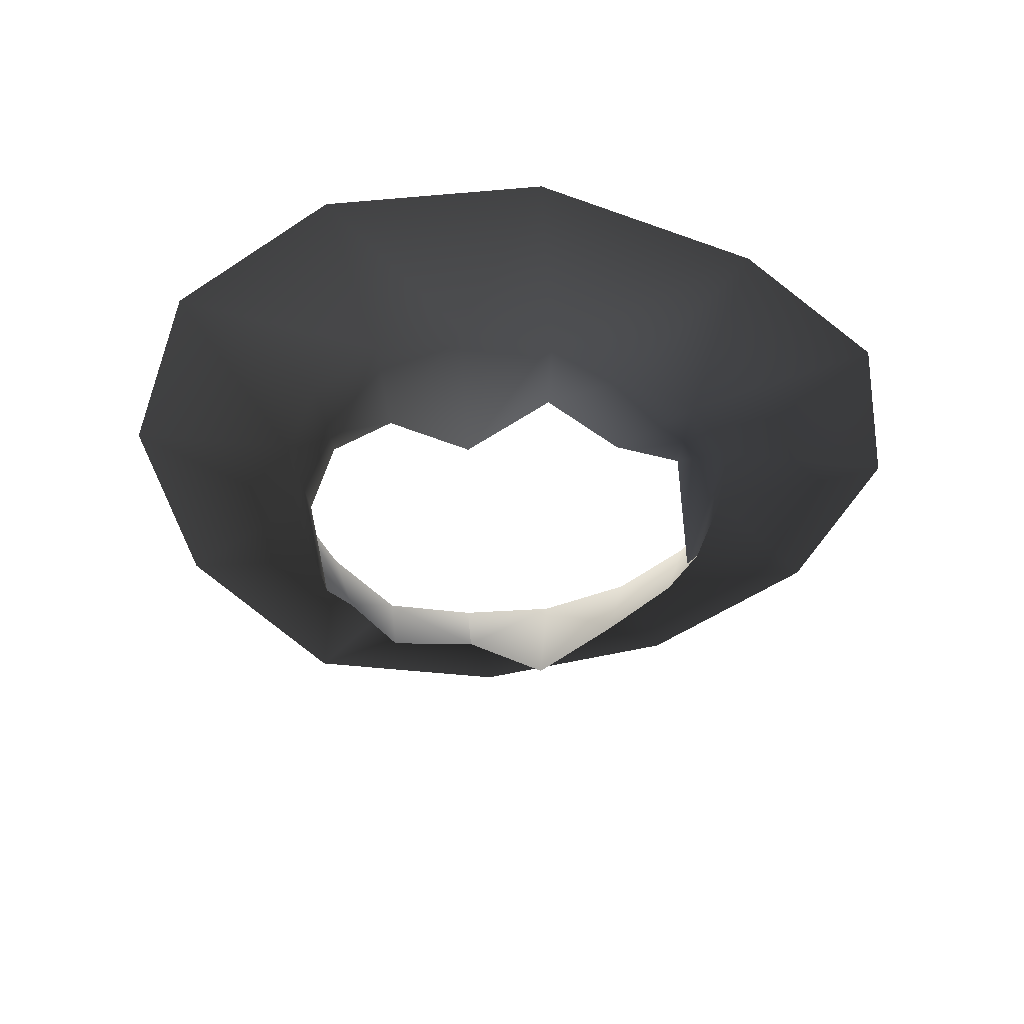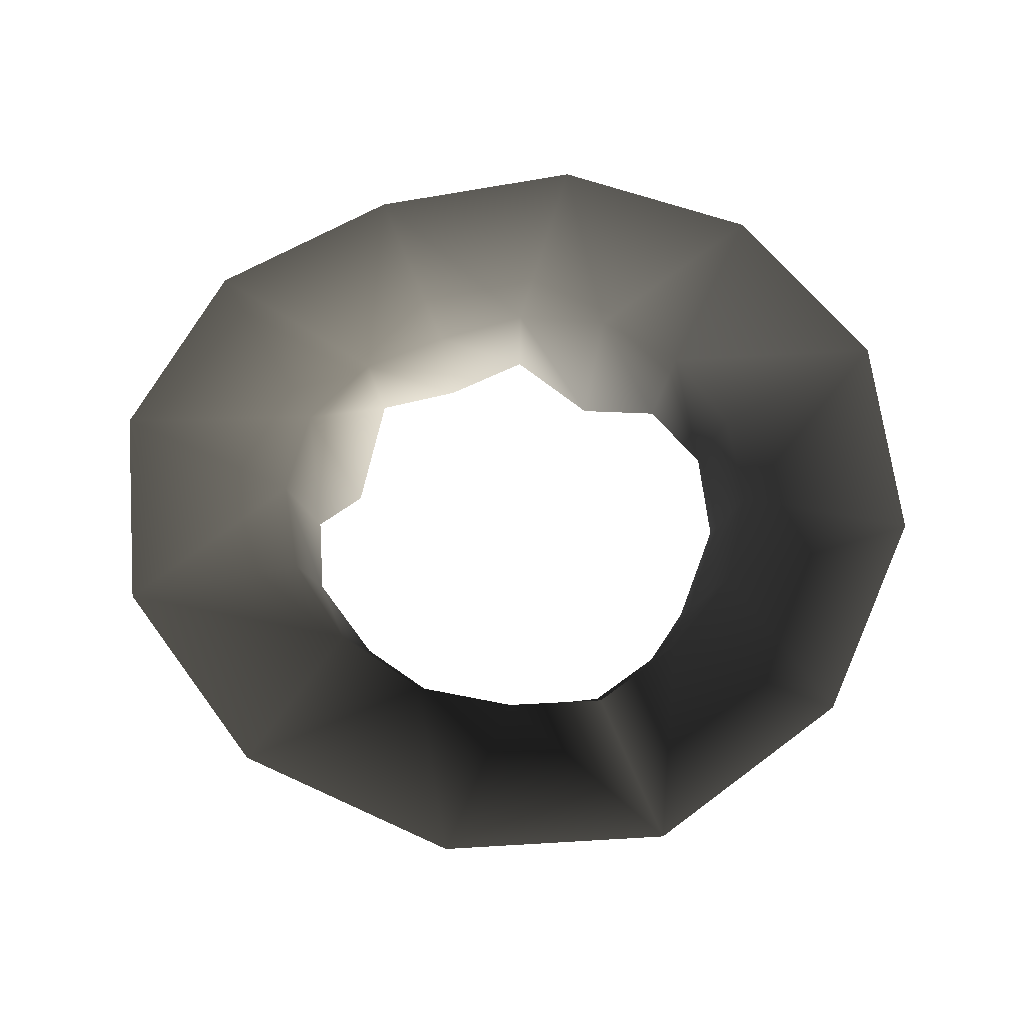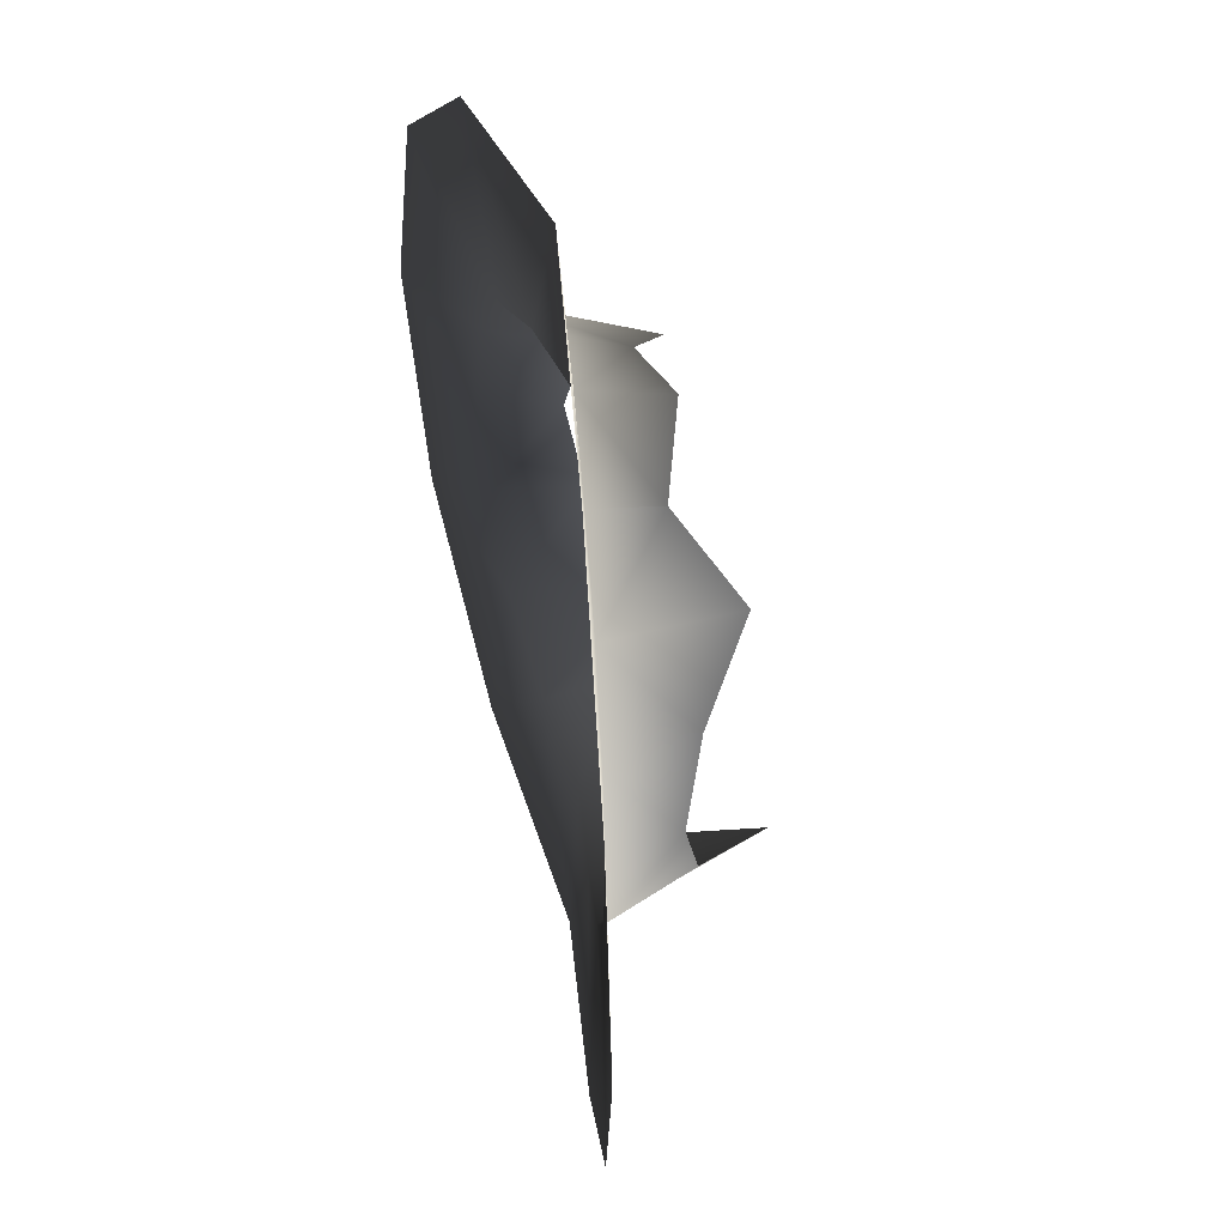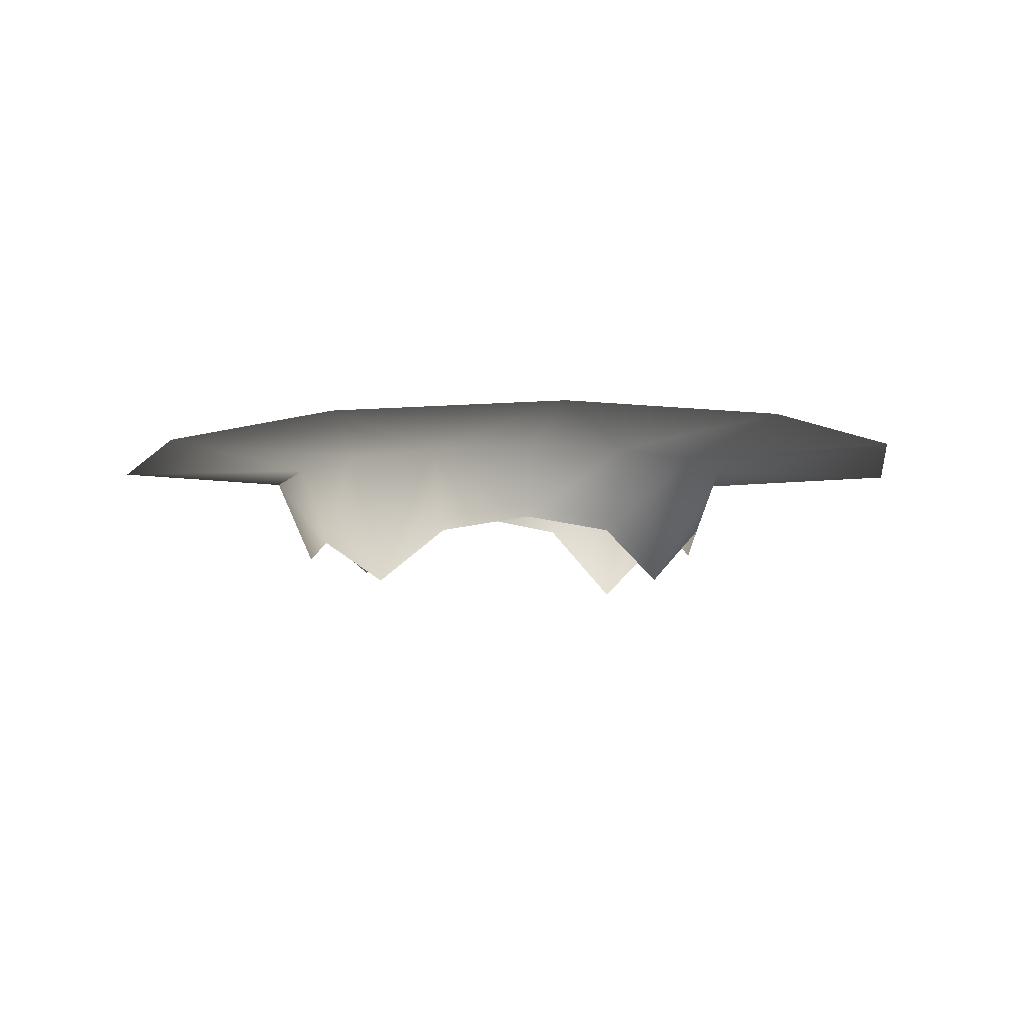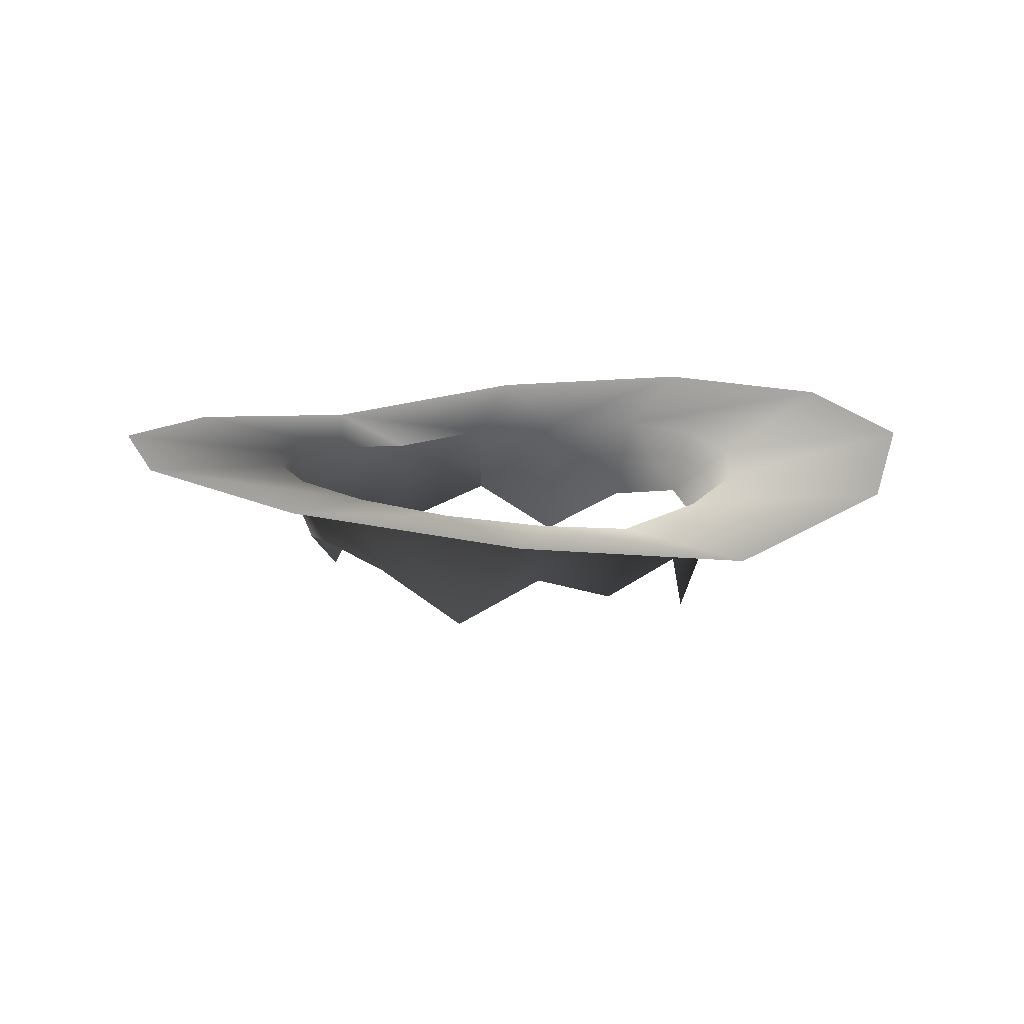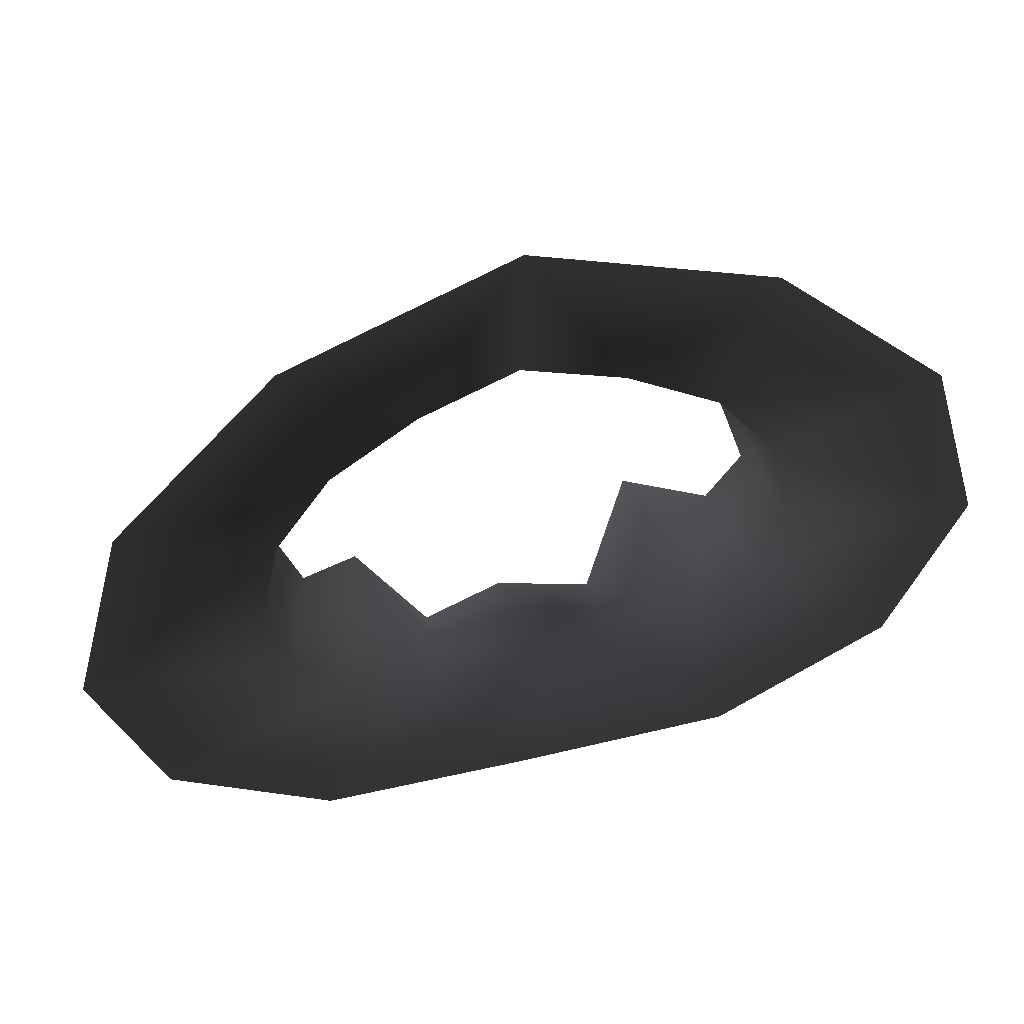
<metadata>
{"format":"obj","ext":"obj","renderer":"f3d","projection":"perspective","resolution":1024,"background":"white","views":[{"elev":-39.1,"azim":146.1,"up":"+Y"},{"elev":61.3,"azim":-21.1,"up":"+Y"},{"elev":50.1,"azim":-102.7,"up":"+Z"},{"elev":-0.9,"azim":83.3,"up":"+Y"},{"elev":13.6,"azim":149.0,"up":"+Y"},{"elev":55.9,"azim":166.2,"up":"+Z"}]}
</metadata>
<code>
v  0.4188 -0.3307 0.4187
v  0.03882 -0.2695 0.6199
v  -0.2435 -0.1795 0.5878
v  0.007969 -0.2585 -0.6085
v  -0.6718 0.05689 -0.2785
v  -0.5136 0.03607 -0.5136
v  -0.2697 0.003961 -0.6508
v  -2.351e-06 -0.03155 -0.6873
v  -0.269 0.00386 0.6508
v  -0.5111 0.03573 0.511
v  -0.6717 0.05688 0.2782
v  -0.7275 0.06423 7.512e-05
v  0.2704 0.004045 -0.6506
v  0.5114 0.03578 -0.5115
v  0.6717 0.05688 -0.2785
v  0.7285 0.06436 -3.891e-05
v  0.6717 0.05687 0.2784
v  0.5114 0.03578 0.5113
v  0.2706 0.004069 0.6519
v  0.0002397 -0.03152 0.7221
v  1.066 0.1403 0.5859
v  1.23 0.162 -0.02928
v  0.6152 0.08099 1.036
v  -1.189e-06 9.068e-08 1.201
v  -0.6152 0.08099 1.036
v  -1.066 0.1403 0.5859
v  -1.23 0.162 -0.02928
v  -1.066 0.1403 -0.6445
v  -0.6152 0.08099 -1.095
v  -1.448e-06 3.817e-07 -1.26
v  0.6152 0.08099 -1.095
v  1.066 0.1403 -0.6445
v  -0.2435 -0.1795 -0.588
v  0.2435 -0.1795 -0.588
v  0.4188 -0.3307 -0.4189
v  0.6469 -0.1397 -9.843e-05
v  0.5879 -0.1795 0.2434
v  -0.5879 -0.1795 0.2434
v  -0.6594 -0.1282 0.0008782
v  -0.5879 -0.1795 -0.2436
v  0.5879 -0.1795 -0.2436
v  0.2391 -0.2173 0.5772
v  -0.421 -0.3195 0.4209
v  -0.4067 -0.395 -0.4068
g Branch_Base003
f 40 5 6
f 6 44 40
f 6 7 33
f 33 44 6
f 4 33 7
f 7 8 4
f 35 34 13
f 13 14 35
f 14 15 41
f 41 35 14
f 36 41 15
f 15 16 36
f 36 16 17
f 17 37 36
f 1 37 17
f 17 18 1
f 18 19 42
f 42 1 18
f 42 19 20
f 20 2 42
f 10 11 38
f 38 43 10
f 39 38 11
f 11 12 39
f 39 12 5
f 5 40 39
f 34 4 8
f 8 13 34
f 3 2 20
f 20 9 3
f 10 25 26
f 26 11 10
f 7 29 30
f 30 8 7
f 13 8 30
f 30 31 13
f 17 16 22
f 22 21 17
f 15 32 22
f 22 16 15
f 5 12 27
f 27 28 5
f 6 28 29
f 29 7 6
f 6 5 28
f 18 17 21
f 21 23 18
f 14 13 31
f 31 32 14
f 11 26 27
f 27 12 11
f 32 15 14
f 25 10 9
f 23 19 18
f 43 3 10
f 3 9 10
f 20 24 9
f 9 24 25
f 20 19 24
f 19 23 24

</code>
